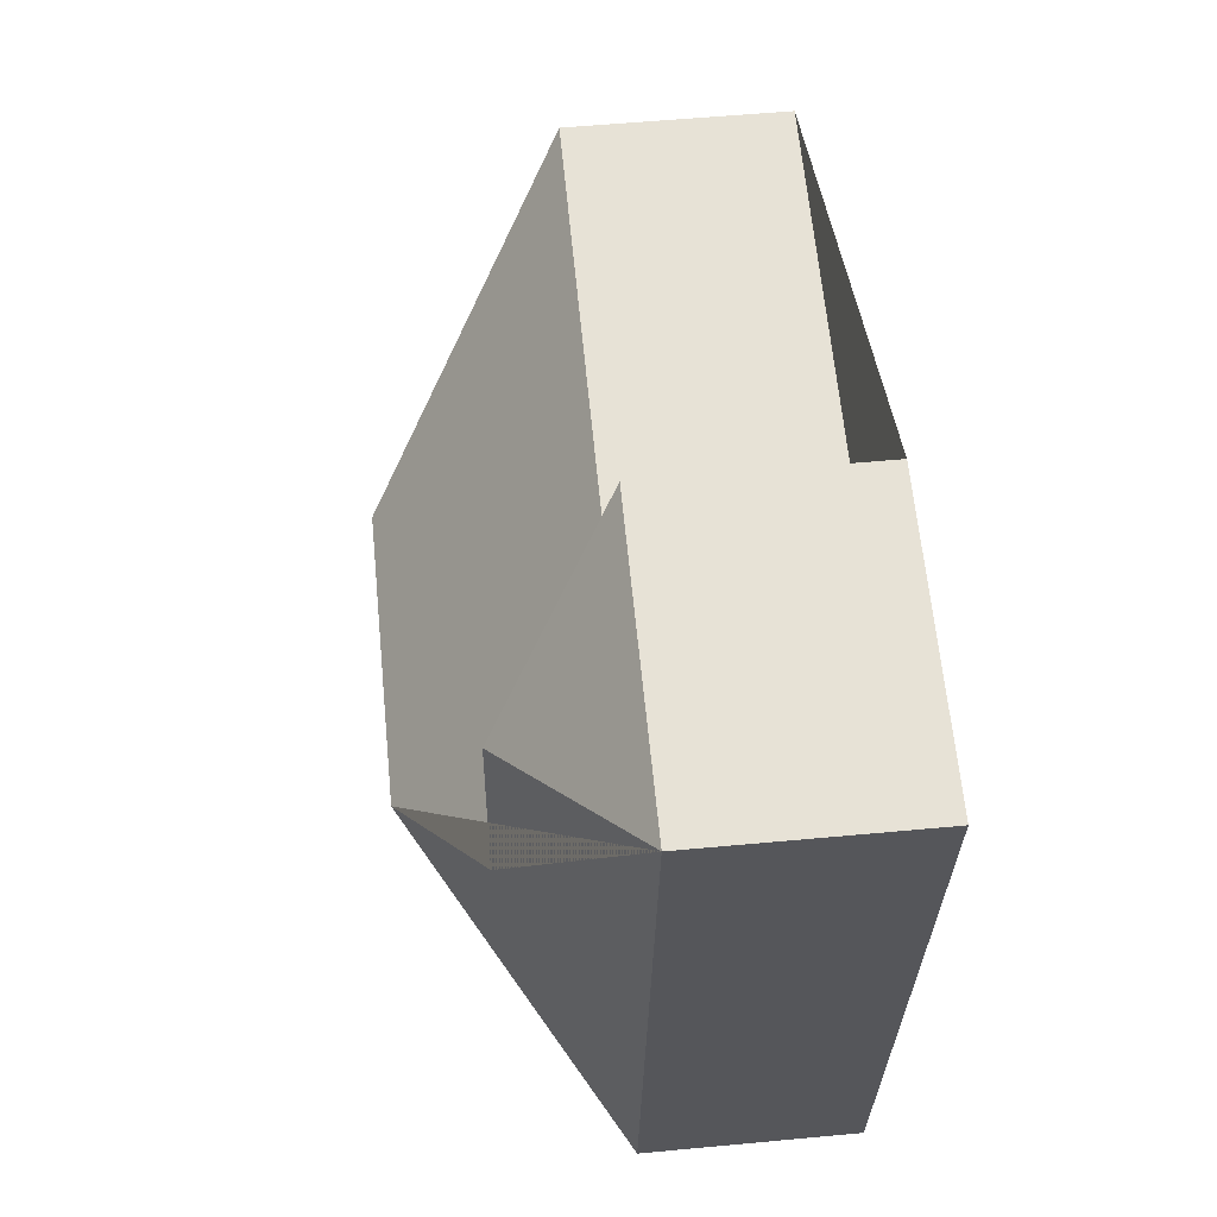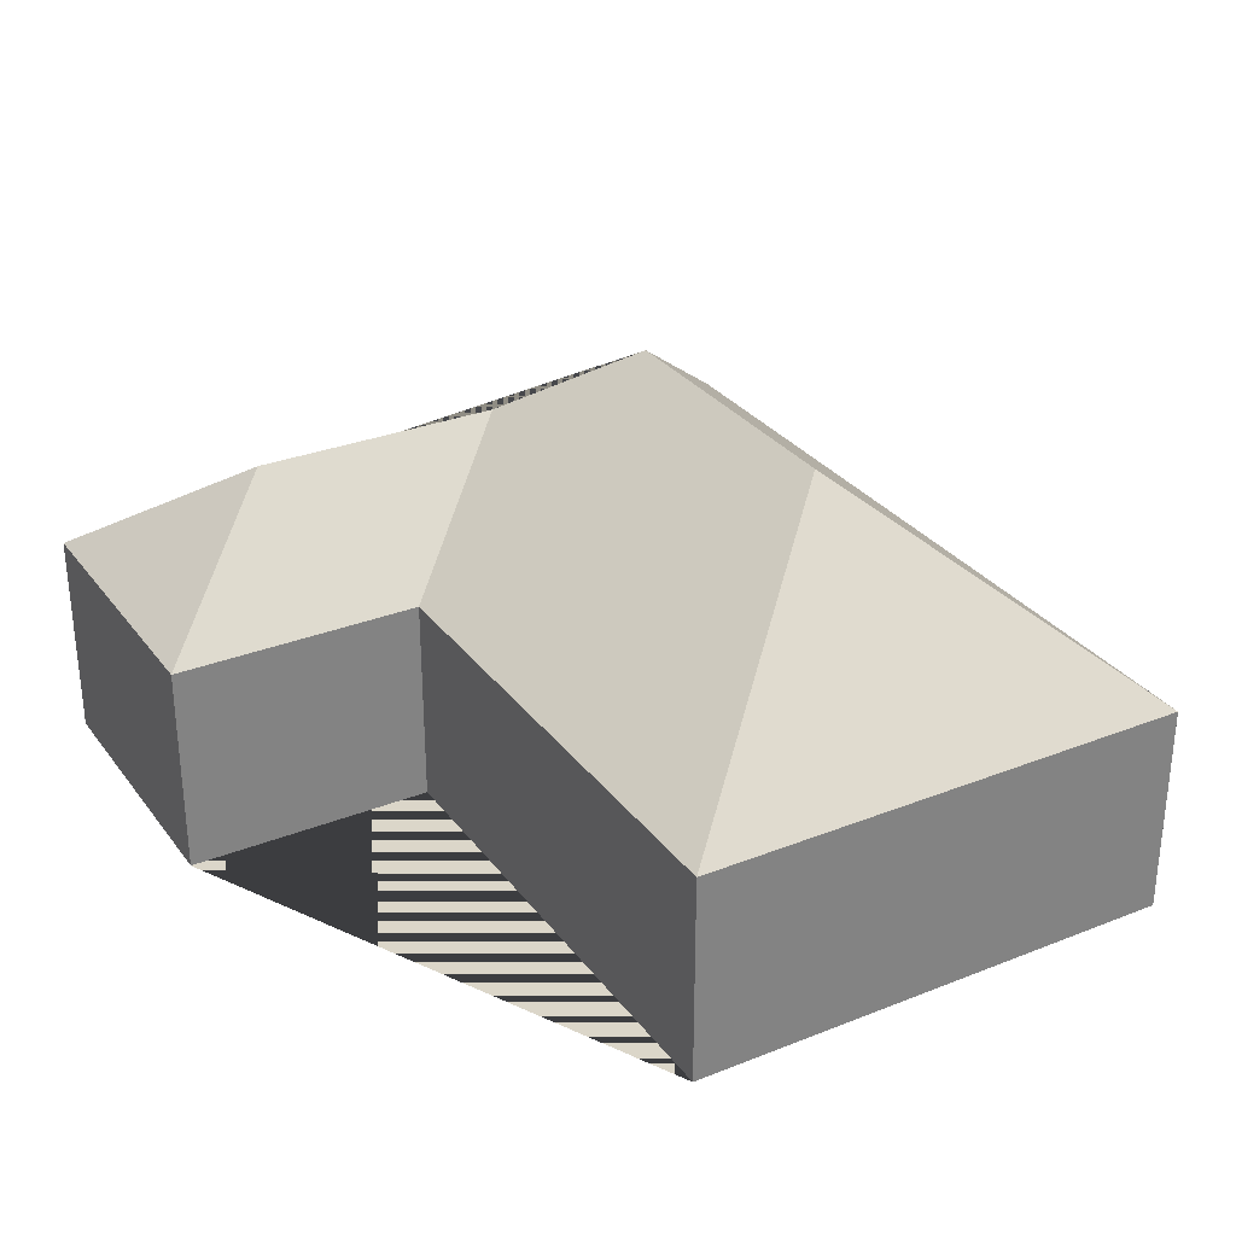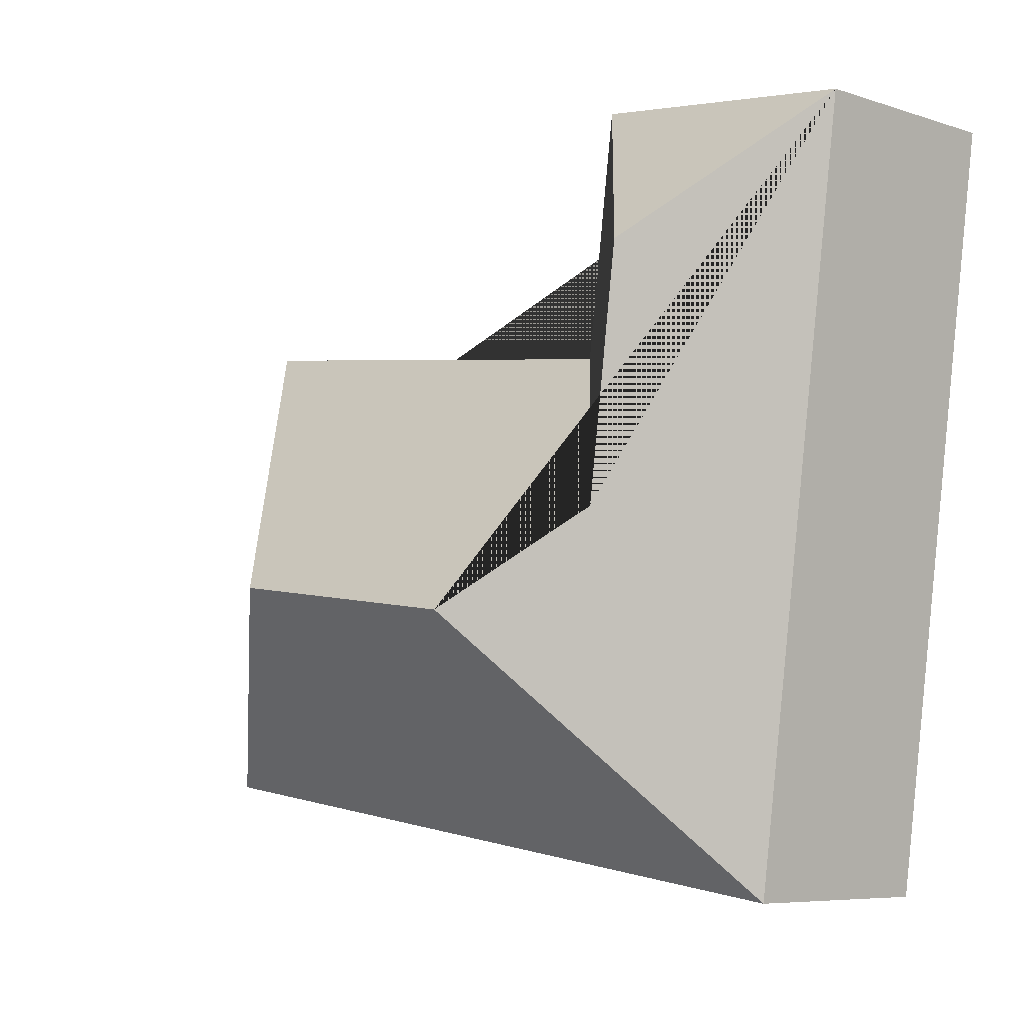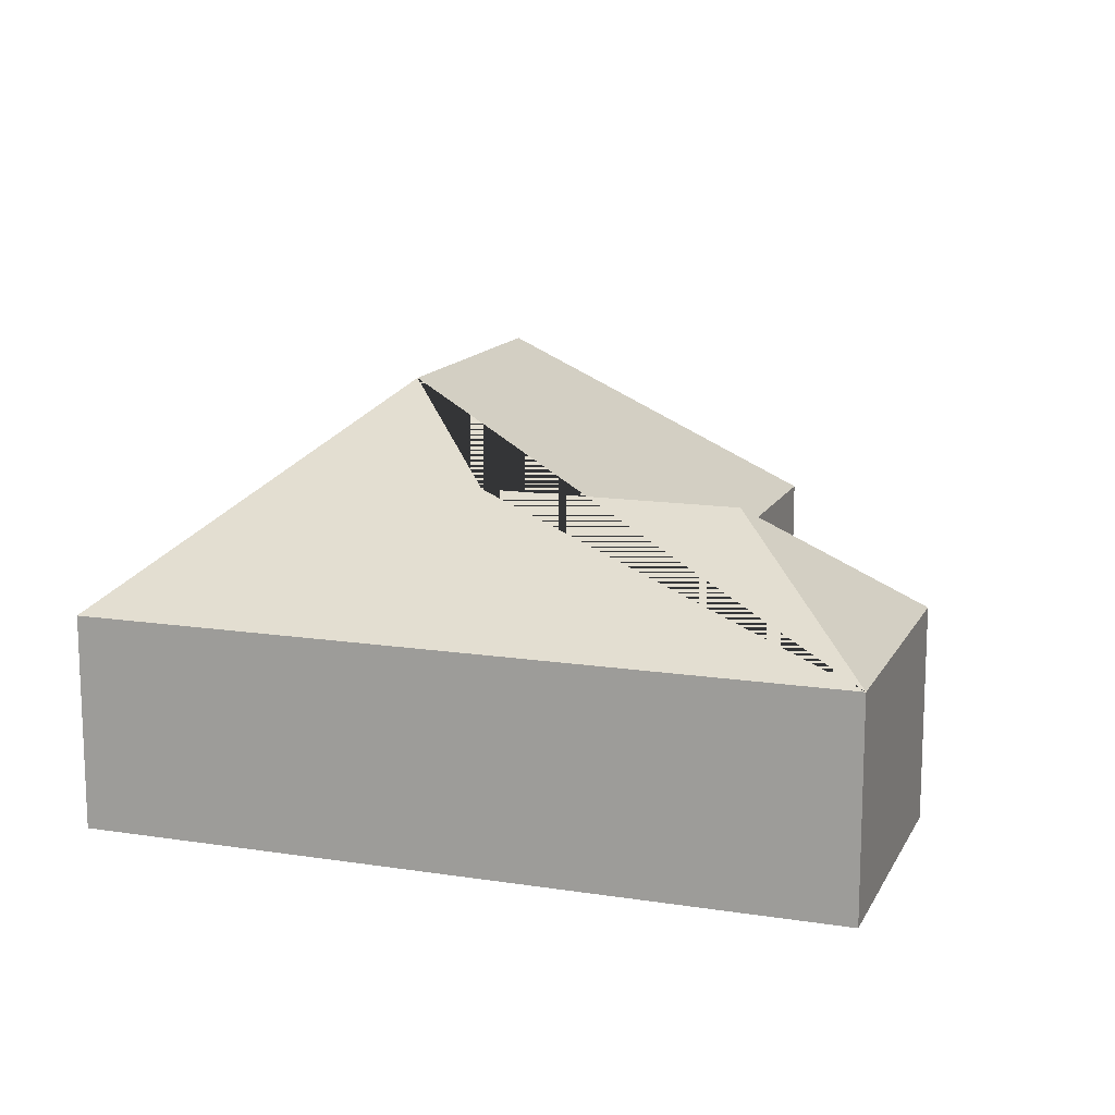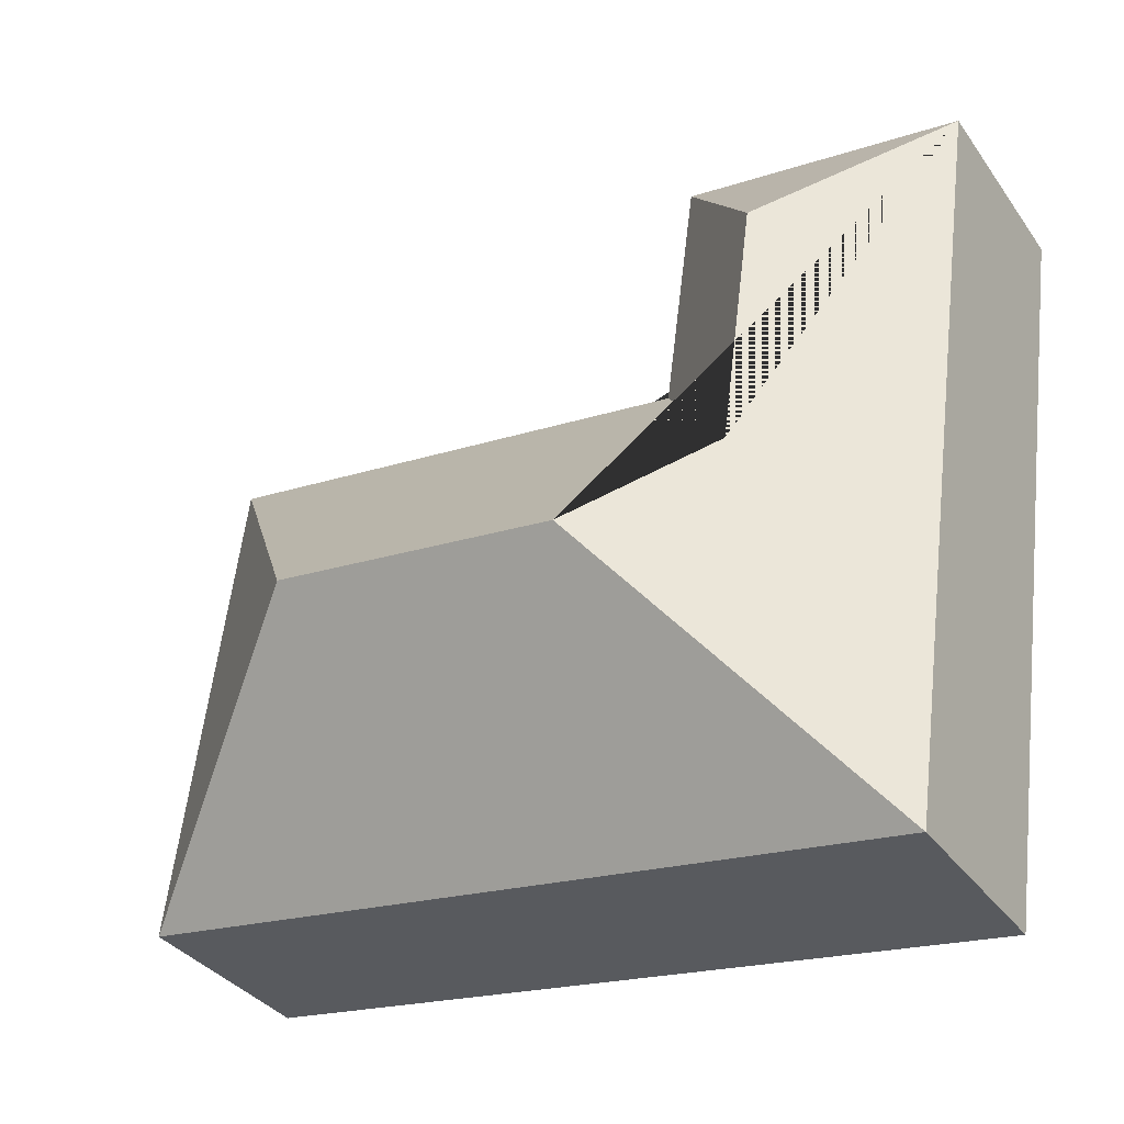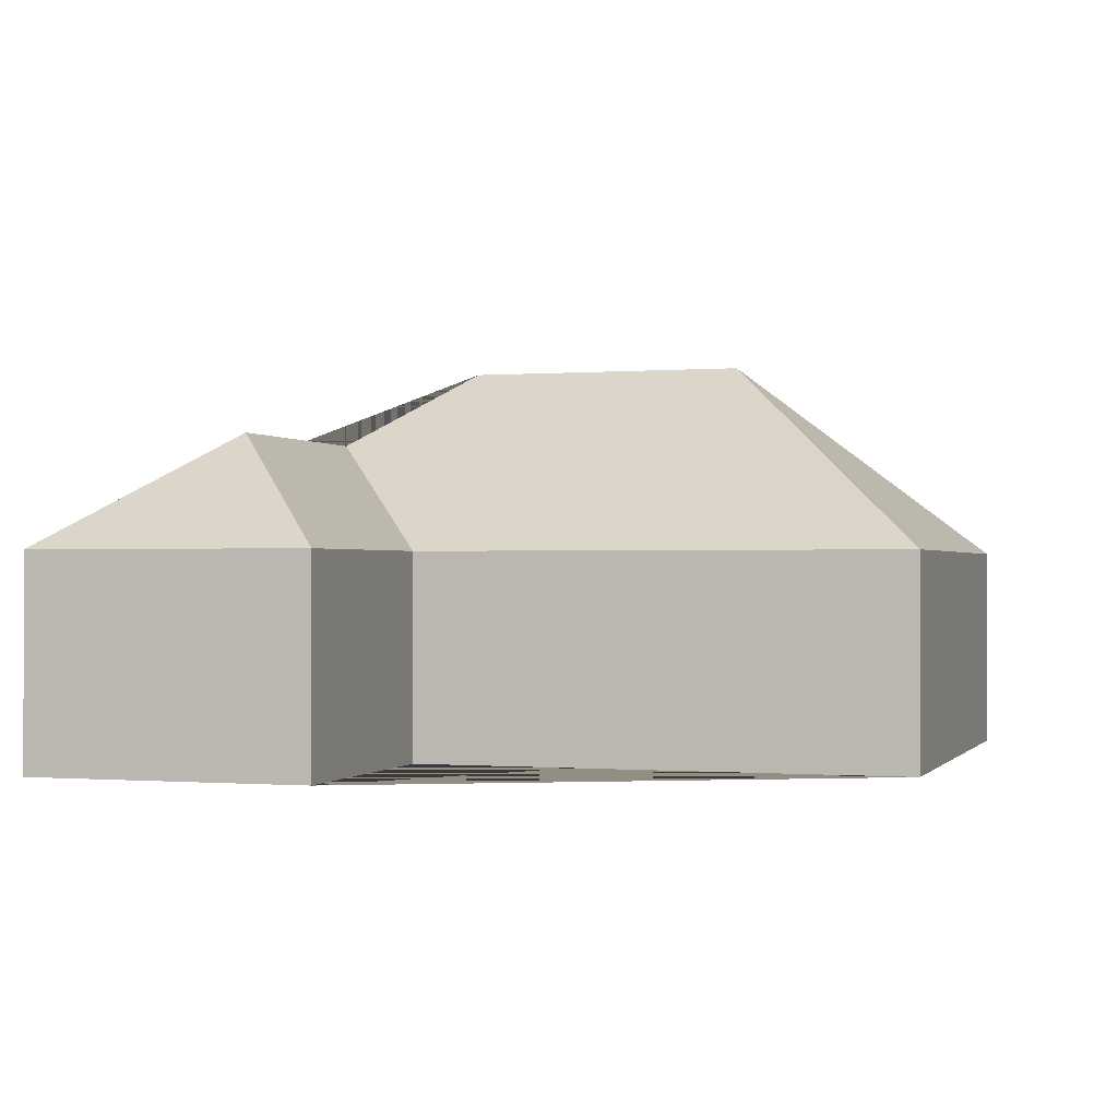
<metadata>
{"format":"obj","ext":"obj","renderer":"f3d","projection":"perspective","resolution":1024,"background":"white","views":[{"elev":55.6,"azim":-95.6,"up":"+Z"},{"elev":30.0,"azim":52.4,"up":"+Y"},{"elev":-6.9,"azim":-133.1,"up":"+Z"},{"elev":13.7,"azim":-78.6,"up":"+Y"},{"elev":-35.0,"azim":-149.5,"up":"+Z"},{"elev":-0.4,"azim":9.9,"up":"+Y"}]}
</metadata>
<code>
o CG10_500_042065_0021
v 117.5 75 -14.73
v 15.47 75 -28.41
v 77.02 115.7 -74.12
v 129.3 75 -102.4
v 306.5 75 -78.66
v 88.87 115.7 -162.4
v 236.2 144.9 -181.9
v 133.3 145 -195.8
v 330.1 75 -254.3
v 50.91 75 -292.2
v 117.5 0 -14.73
v 15.47 0 -28.41
v 50.91 0 -292.2
v 330.1 0 -254.3
v 306.5 0 -78.66
v 129.3 0 -102.4
f 2 1 3
f 2 10 8 6 3
f 4 1 3 6
f 4 5 7 8 6
f 5 9 7
f 10 8 7 9
f 11 12 13 14 15 16
f 1 11 12 2
f 2 12 13 10
f 10 13 14 9
f 9 14 15 5
f 5 15 16 4
f 4 16 11 1

</code>
